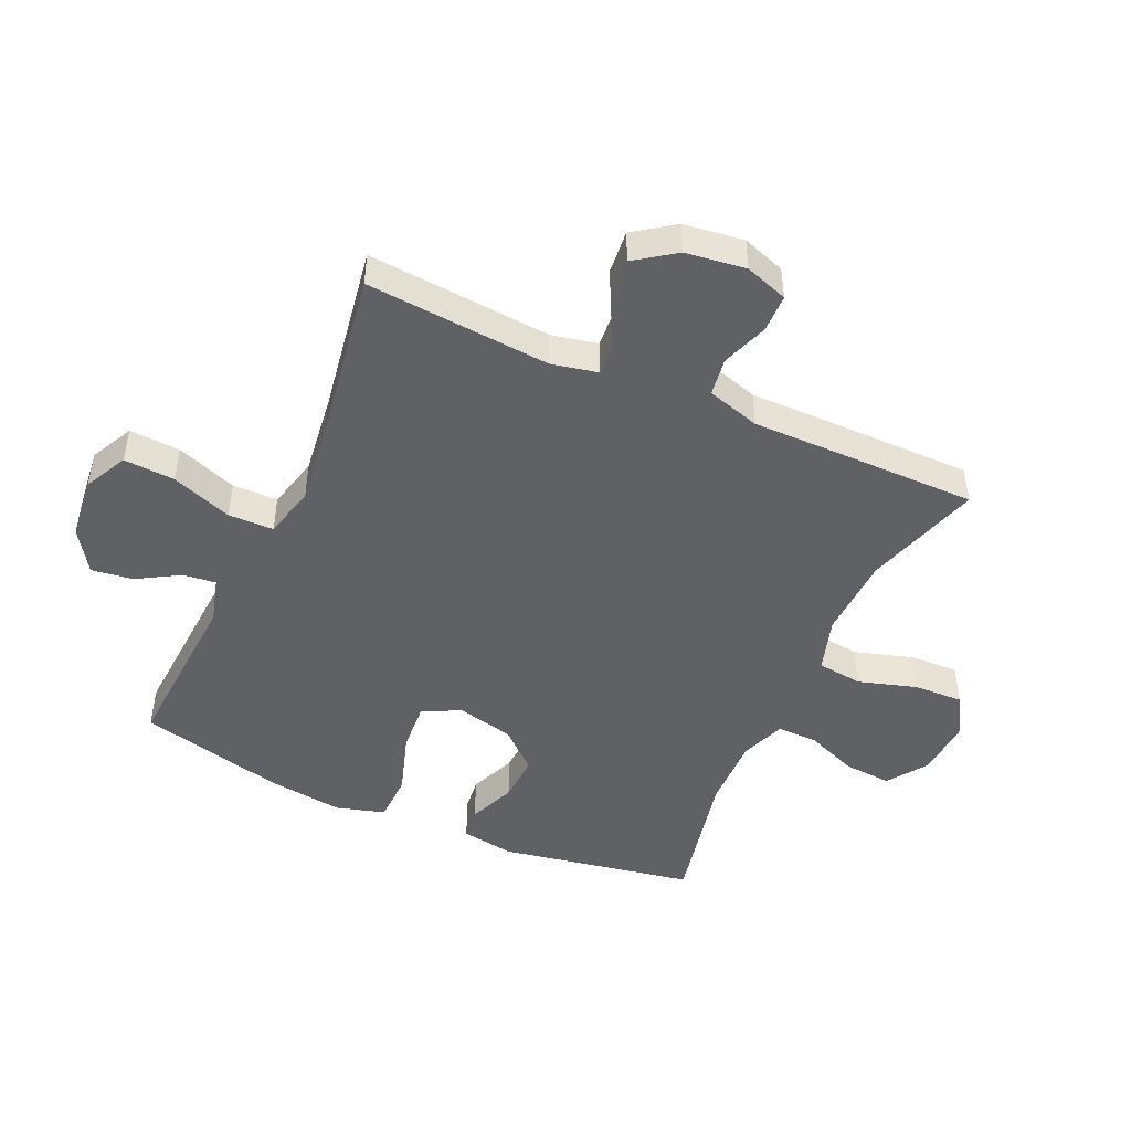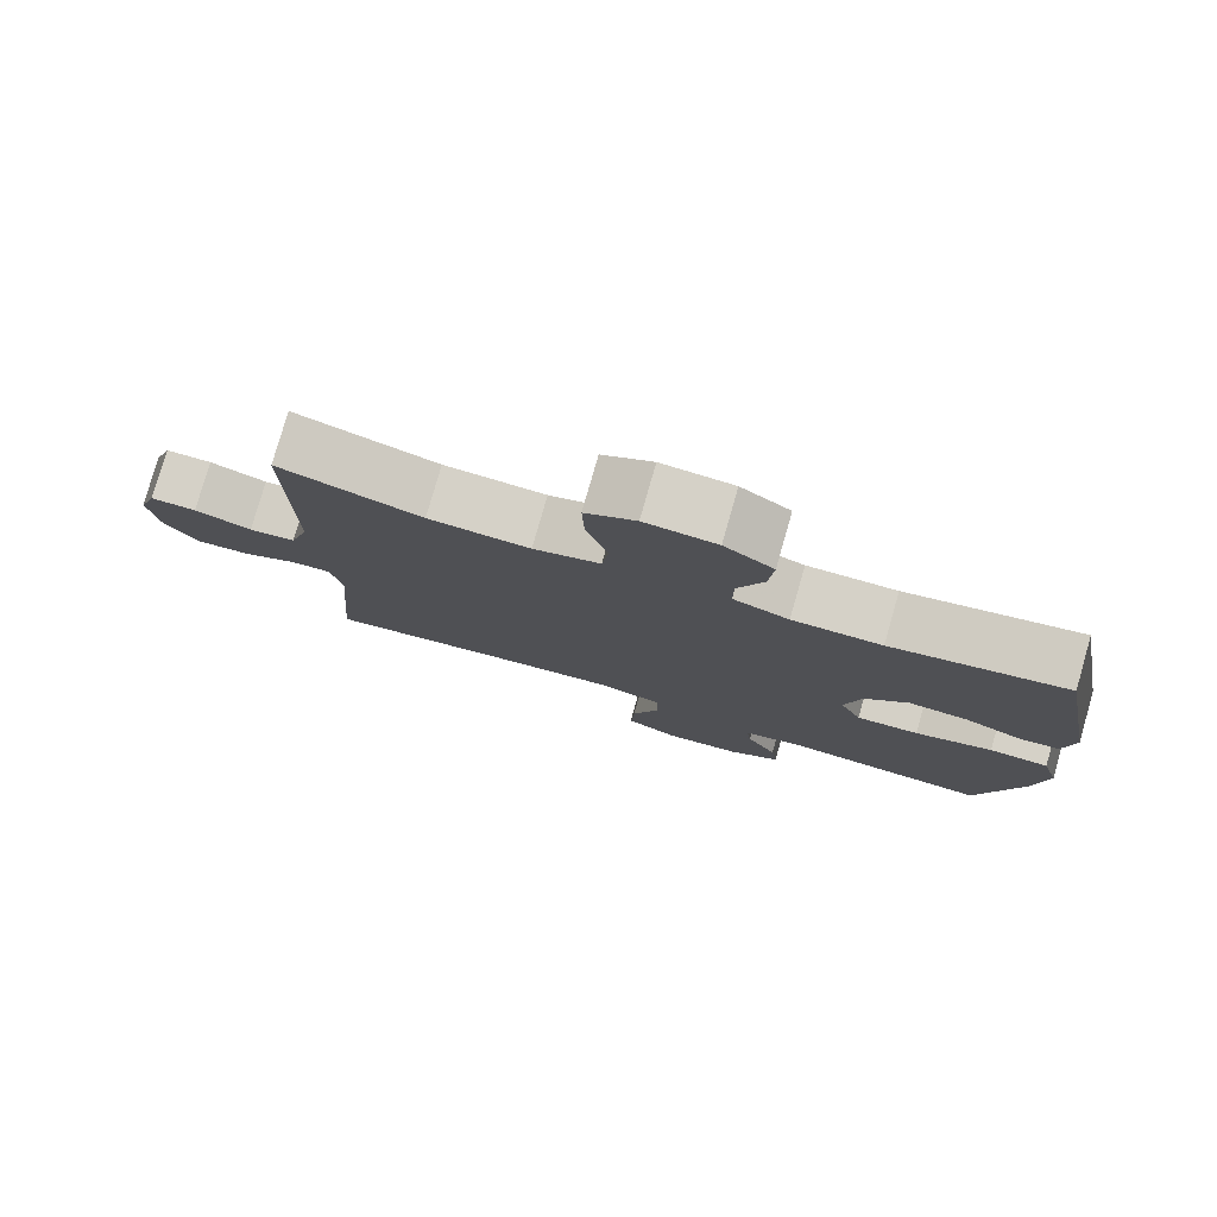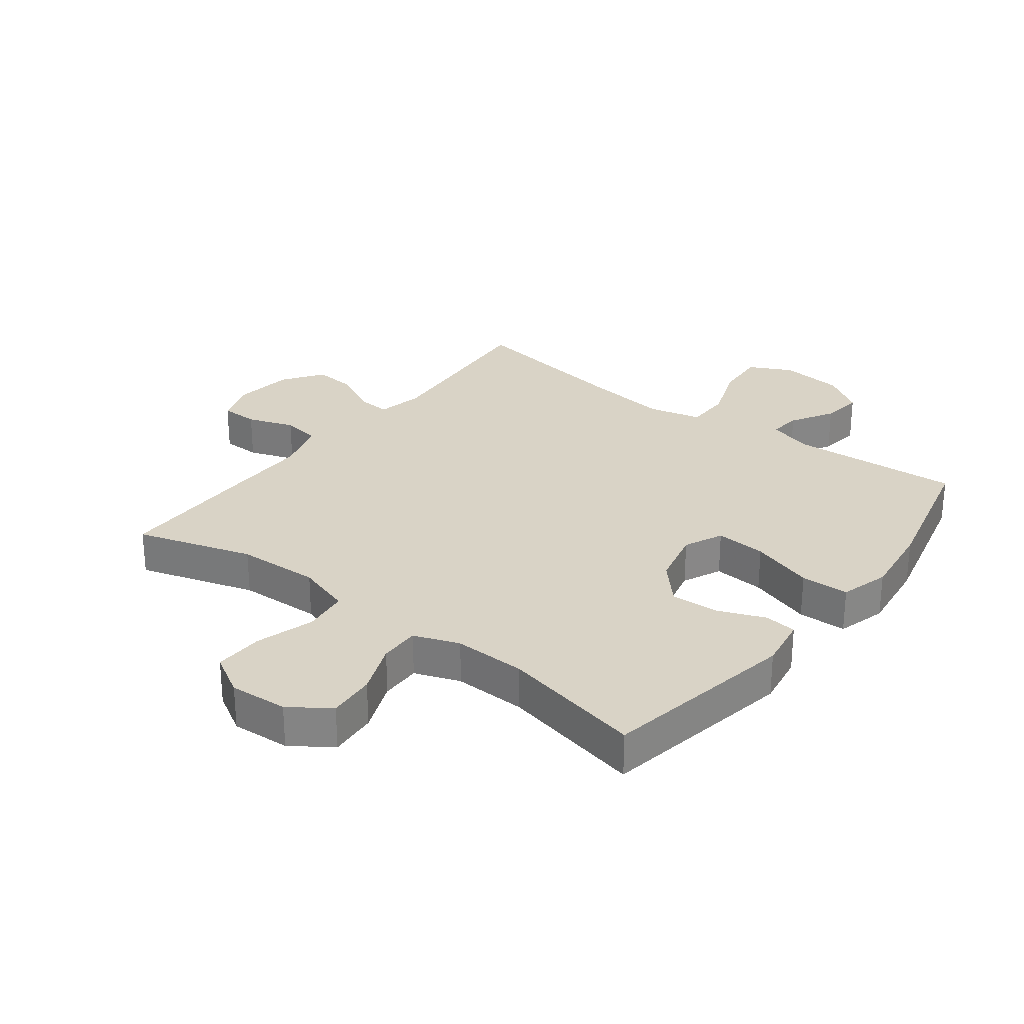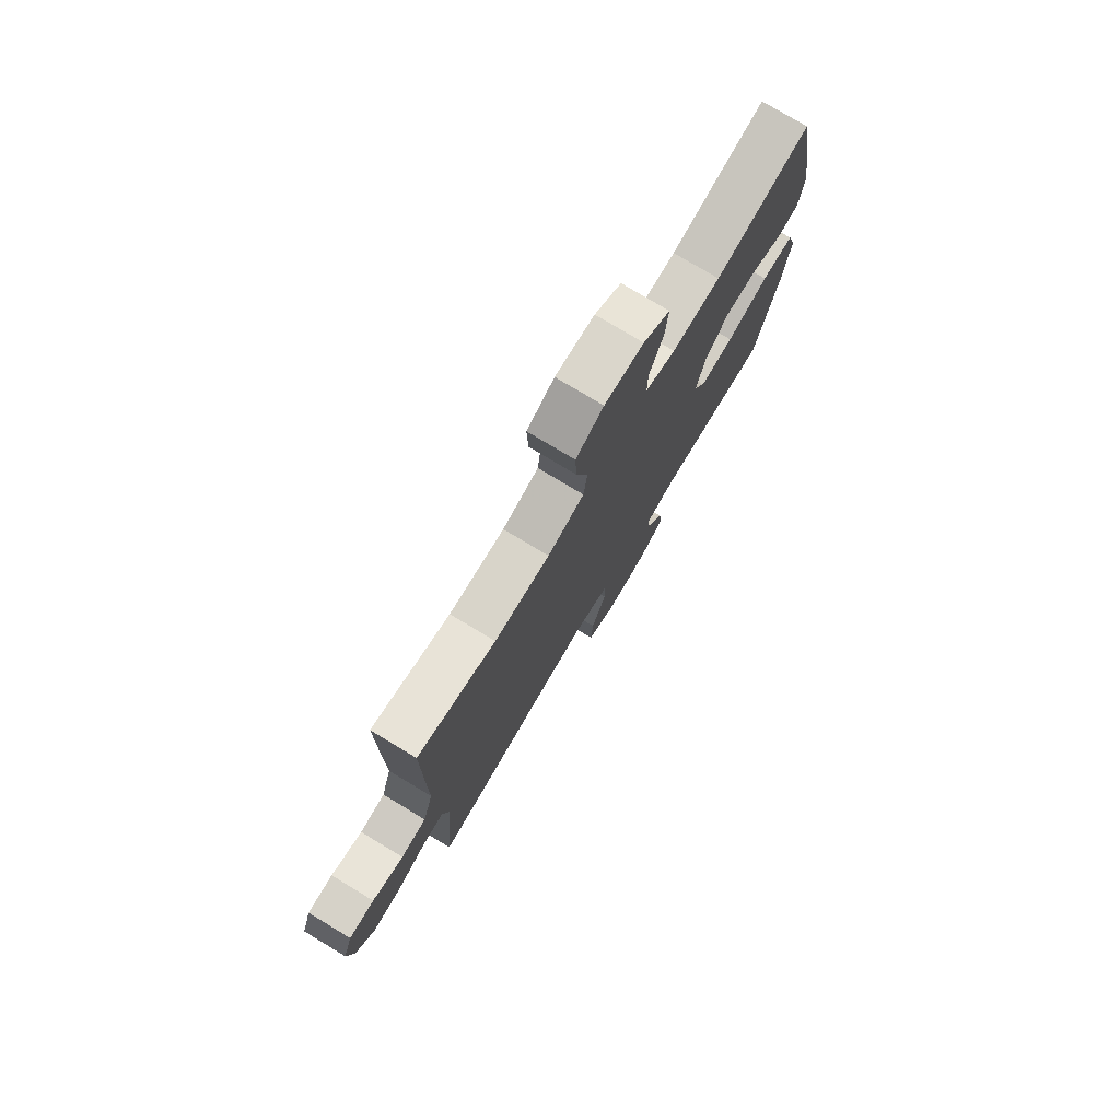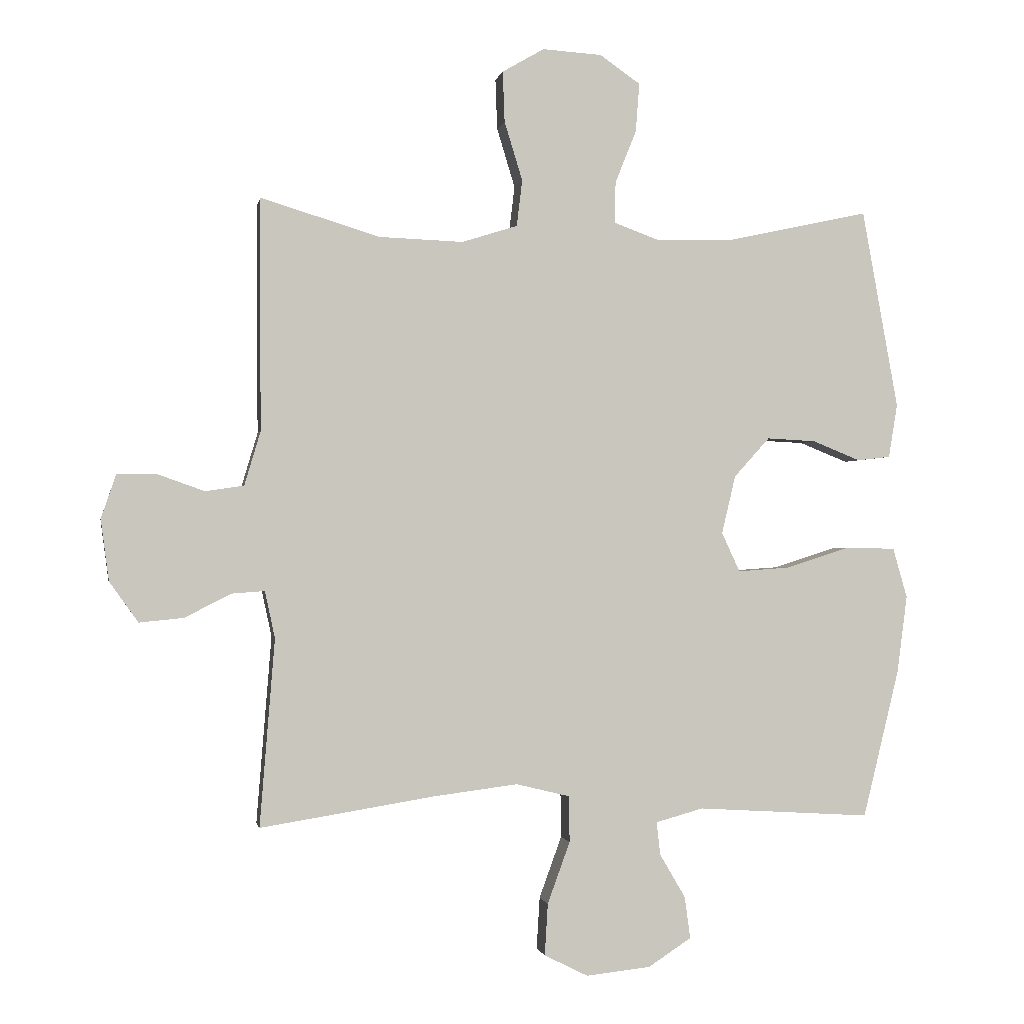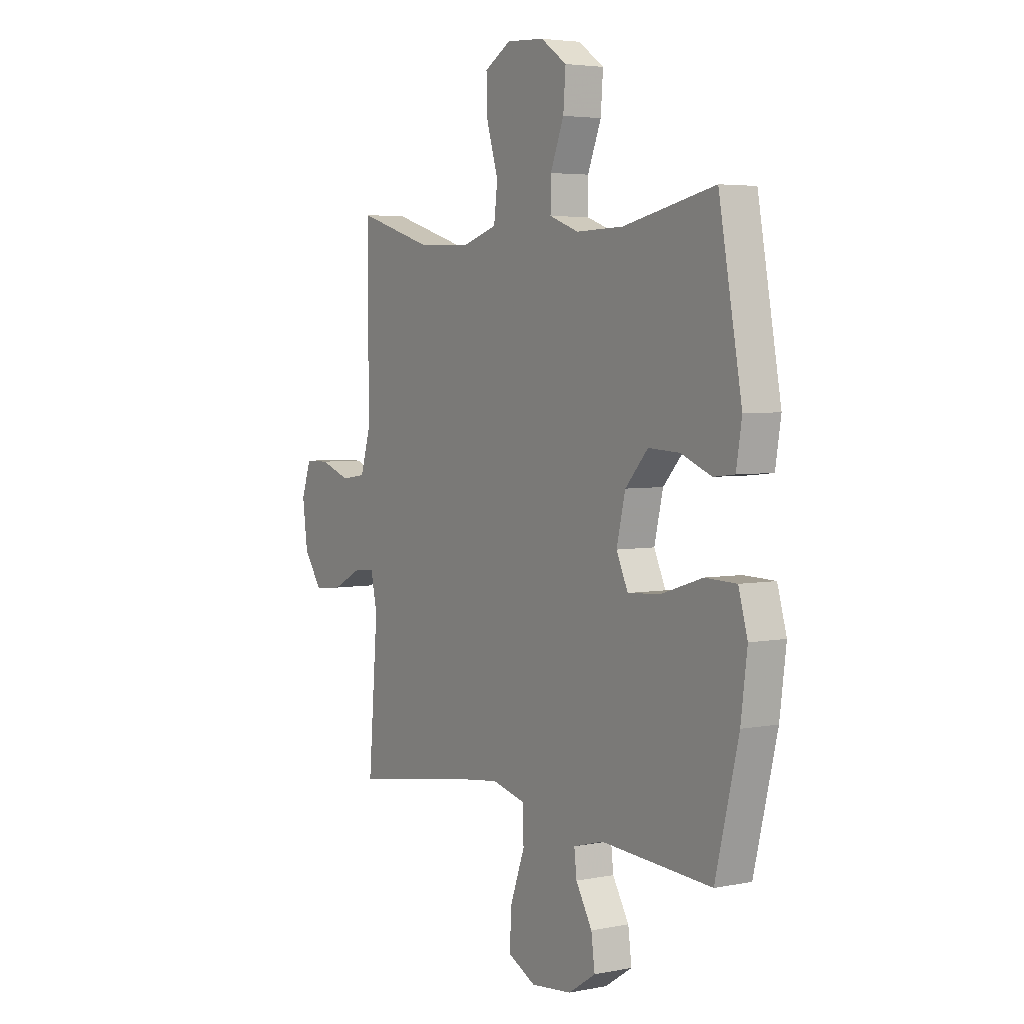
<metadata>
{"format":"obj","ext":"obj","renderer":"f3d","projection":"perspective","resolution":1024,"background":"white","views":[{"elev":-47.1,"azim":-114.3,"up":"+Y"},{"elev":79.1,"azim":16.0,"up":"+Z"},{"elev":28.3,"azim":37.4,"up":"+Y"},{"elev":77.2,"azim":-59.0,"up":"+Z"},{"elev":-0.9,"azim":-10.2,"up":"+Z"},{"elev":4.2,"azim":57.2,"up":"+Z"}]}
</metadata>
<code>
v 0.5 0.07 0.5
v 0.558 0.07 0.181
v 0.544 0.07 0.095
v 0.491 0.07 0.089
v 0.414 0.07 0.12
v 0.336 0.07 0.124
v 0.279 0.07 0.061
v 0.257 0.07 -0.032
v 0.286 0.07 -0.095
v 0.369 0.07 -0.089
v 0.472 0.07 -0.056
v 0.551 0.07 -0.058
v 0.574 0.07 -0.138
v 0.558 0.07 -0.262
v 0.5 0.07 -0.5
v 0.222 0.07 -0.483
v 0.146 0.07 -0.504
v 0.152 0.07 -0.557
v 0.193 0.07 -0.627
v 0.202 0.07 -0.694
v 0.133 0.07 -0.739
v 0.03 0.07 -0.75
v -0.04 0.07 -0.715
v -0.035 0.07 -0.632
v 0.001 0.07 -0.533
v 0 0.07 -0.459
v -0.086 0.07 -0.438
v -0.22 0.07 -0.455
v -0.5 0.07 -0.5
v -0.476 0.07 -0.2
v -0.492 0.07 -0.125
v -0.545 0.07 -0.129
v -0.619 0.07 -0.167
v -0.69 0.07 -0.174
v -0.736 0.07 -0.109
v -0.749 0.07 -0.011
v -0.725 0.07 0.059
v -0.663 0.07 0.06
v -0.587 0.07 0.033
v -0.525 0.07 0.042
v -0.499 0.07 0.129
v -0.5 0.07 0.259
v -0.5 0.07 0.5
v -0.31 0.07 0.442
v -0.175 0.07 0.437
v -0.086 0.07 0.465
v -0.077 0.07 0.539
v -0.106 0.07 0.634
v -0.109 0.07 0.715
v -0.042 0.07 0.754
v 0.053 0.07 0.748
v 0.118 0.07 0.703
v 0.112 0.07 0.625
v 0.078 0.07 0.54
v 0.077 0.07 0.474
v 0.151 0.07 0.447
v 0.269 0.07 0.45
v 0.5 0 0.5
v 0.558 0 0.181
v 0.544 0 0.095
v 0.491 0 0.089
v 0.414 0 0.12
v 0.336 0 0.124
v 0.279 0 0.061
v 0.257 0 -0.032
v 0.286 0 -0.095
v 0.369 0 -0.089
v 0.472 0 -0.056
v 0.551 0 -0.058
v 0.574 0 -0.138
v 0.558 0 -0.262
v 0.5 0 -0.5
v 0.222 0 -0.483
v 0.146 0 -0.504
v 0.152 0 -0.557
v 0.193 0 -0.627
v 0.202 0 -0.694
v 0.133 0 -0.739
v 0.03 0 -0.75
v -0.04 0 -0.715
v -0.035 0 -0.632
v 0.001 0 -0.533
v 0 0 -0.459
v -0.086 0 -0.438
v -0.22 0 -0.455
v -0.5 0 -0.5
v -0.476 0 -0.2
v -0.492 0 -0.125
v -0.545 0 -0.129
v -0.619 0 -0.167
v -0.69 0 -0.174
v -0.736 0 -0.109
v -0.749 0 -0.011
v -0.725 0 0.059
v -0.663 0 0.06
v -0.587 0 0.033
v -0.525 0 0.042
v -0.499 0 0.129
v -0.5 0 0.259
v -0.5 0 0.5
v -0.31 0 0.442
v -0.175 0 0.437
v -0.086 0 0.465
v -0.077 0 0.539
v -0.106 0 0.634
v -0.109 0 0.715
v -0.042 0 0.754
v 0.053 0 0.748
v 0.118 0 0.703
v 0.112 0 0.625
v 0.078 0 0.54
v 0.077 0 0.474
v 0.151 0 0.447
v 0.269 0 0.45
f 52 53 54
f 51 52 54
f 50 51 54
f 49 50 54
f 48 49 54
f 47 48 54
f 46 47 54 55
f 45 46 55 56
f 41 42 43 44
f 40 41 44 45
f 37 38 39
f 36 37 39
f 35 36 39
f 34 35 39
f 33 34 39
f 32 33 39
f 31 32 39 40
f 45 56 57
f 40 45 57
f 31 40 57
f 30 31 57
f 23 24 25
f 22 23 25
f 21 22 25
f 20 21 25
f 19 20 25
f 18 19 25
f 17 18 25 26
f 16 17 26
f 16 26 27
f 15 16 27
f 14 15 27
f 13 14 27
f 12 13 27
f 11 12 27
f 10 11 27
f 3 4 5
f 2 3 5
f 1 2 5
f 57 1 5
f 57 5 6
f 57 6 7
f 30 57 7
f 29 30 7
f 28 29 7
f 9 10 27 28
f 8 9 28
f 7 8 28
f 111 110 109
f 111 109 108
f 111 108 107
f 111 107 106
f 111 106 105
f 111 105 104
f 112 111 104 103
f 113 112 103 102
f 101 100 99 98
f 102 101 98 97
f 96 95 94
f 96 94 93
f 96 93 92
f 96 92 91
f 96 91 90
f 96 90 89
f 97 96 89 88
f 114 113 102
f 114 102 97
f 114 97 88
f 114 88 87
f 82 81 80
f 82 80 79
f 82 79 78
f 82 78 77
f 82 77 76
f 82 76 75
f 83 82 75 74
f 83 74 73
f 84 83 73
f 84 73 72
f 84 72 71
f 84 71 70
f 84 70 69
f 84 69 68
f 84 68 67
f 62 61 60
f 62 60 59
f 62 59 58
f 62 58 114
f 63 62 114
f 64 63 114
f 64 114 87
f 64 87 86
f 64 86 85
f 85 84 67 66
f 85 66 65
f 85 65 64
f 1 58 59 2
f 2 59 60 3
f 3 60 61 4
f 4 61 62 5
f 5 62 63 6
f 6 63 64 7
f 7 64 65 8
f 8 65 66 9
f 9 66 67 10
f 10 67 68 11
f 11 68 69 12
f 12 69 70 13
f 13 70 71 14
f 14 71 72 15
f 15 72 73 16
f 16 73 74 17
f 17 74 75 18
f 18 75 76 19
f 19 76 77 20
f 20 77 78 21
f 21 78 79 22
f 22 79 80 23
f 23 80 81 24
f 24 81 82 25
f 25 82 83 26
f 26 83 84 27
f 27 84 85 28
f 28 85 86 29
f 29 86 87 30
f 30 87 88 31
f 31 88 89 32
f 32 89 90 33
f 33 90 91 34
f 34 91 92 35
f 35 92 93 36
f 36 93 94 37
f 37 94 95 38
f 38 95 96 39
f 39 96 97 40
f 40 97 98 41
f 41 98 99 42
f 42 99 100 43
f 43 100 101 44
f 44 101 102 45
f 45 102 103 46
f 46 103 104 47
f 47 104 105 48
f 48 105 106 49
f 49 106 107 50
f 50 107 108 51
f 51 108 109 52
f 52 109 110 53
f 53 110 111 54
f 54 111 112 55
f 55 112 113 56
f 56 113 114 57
f 57 114 58 1

</code>
